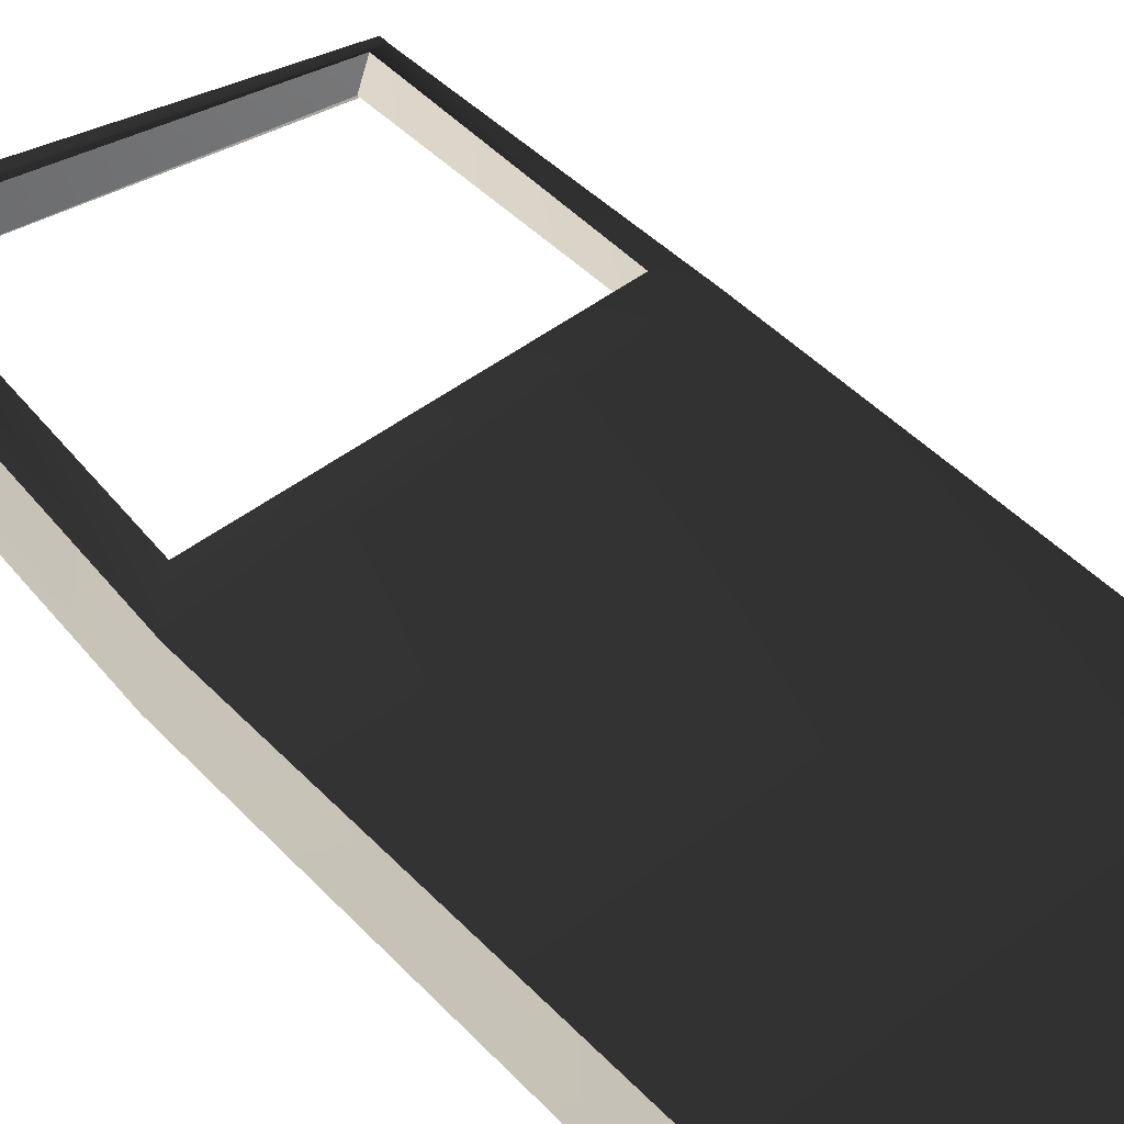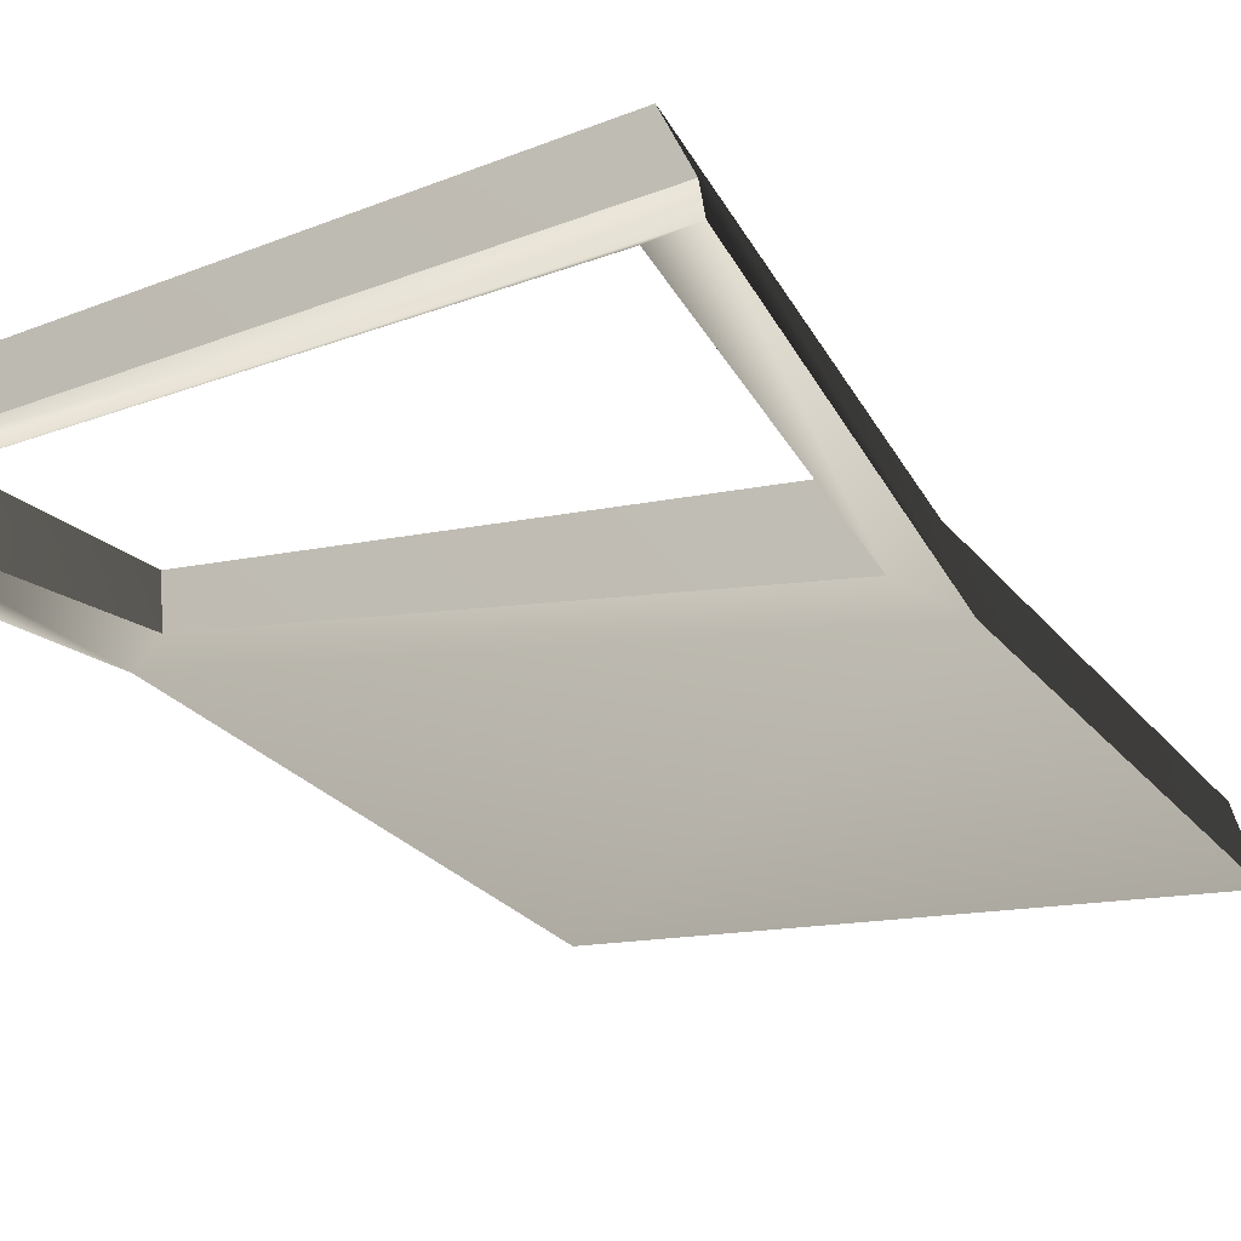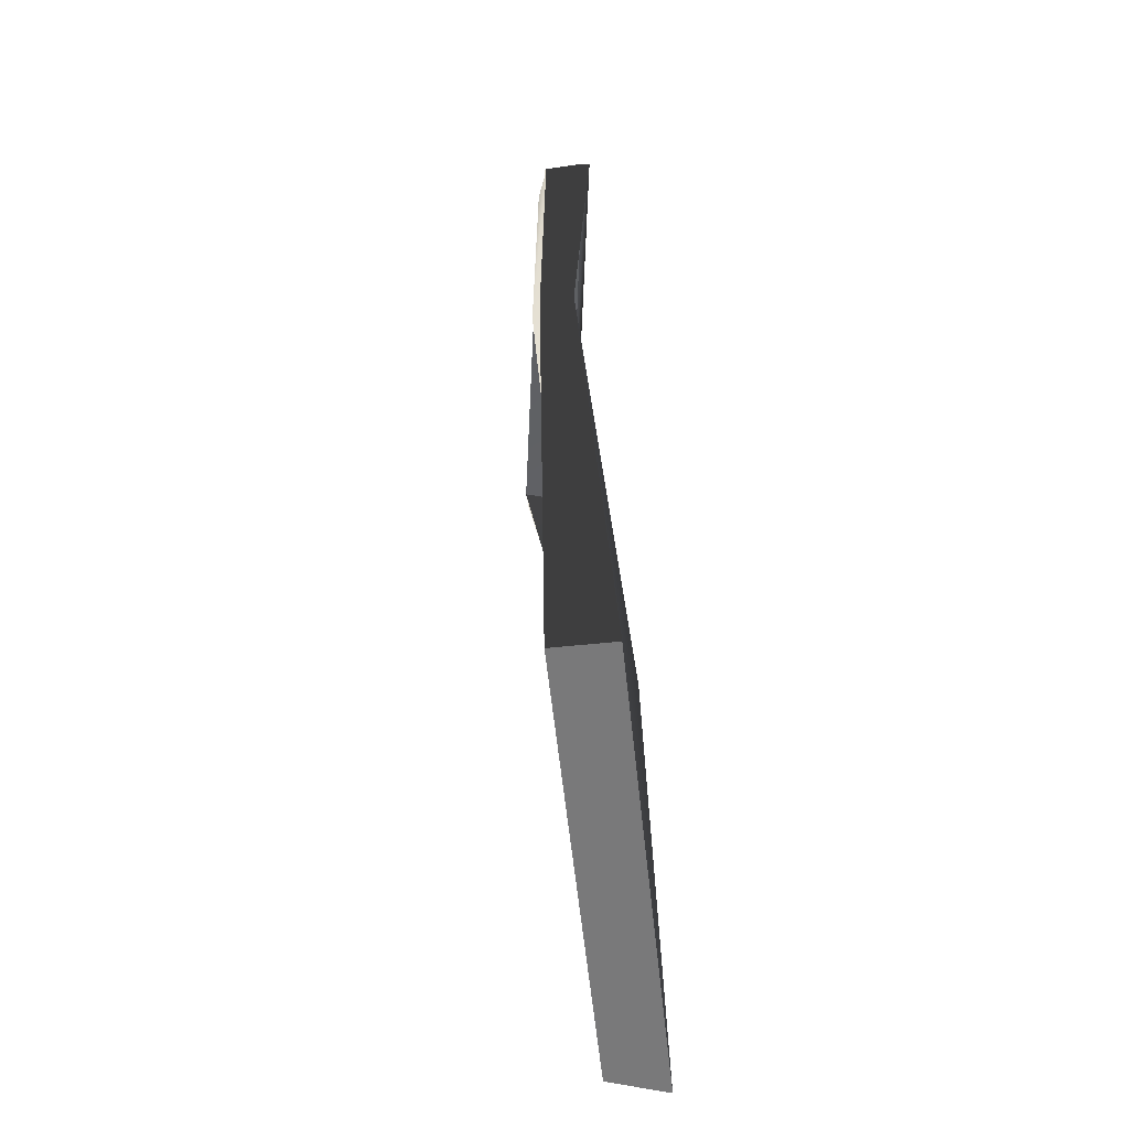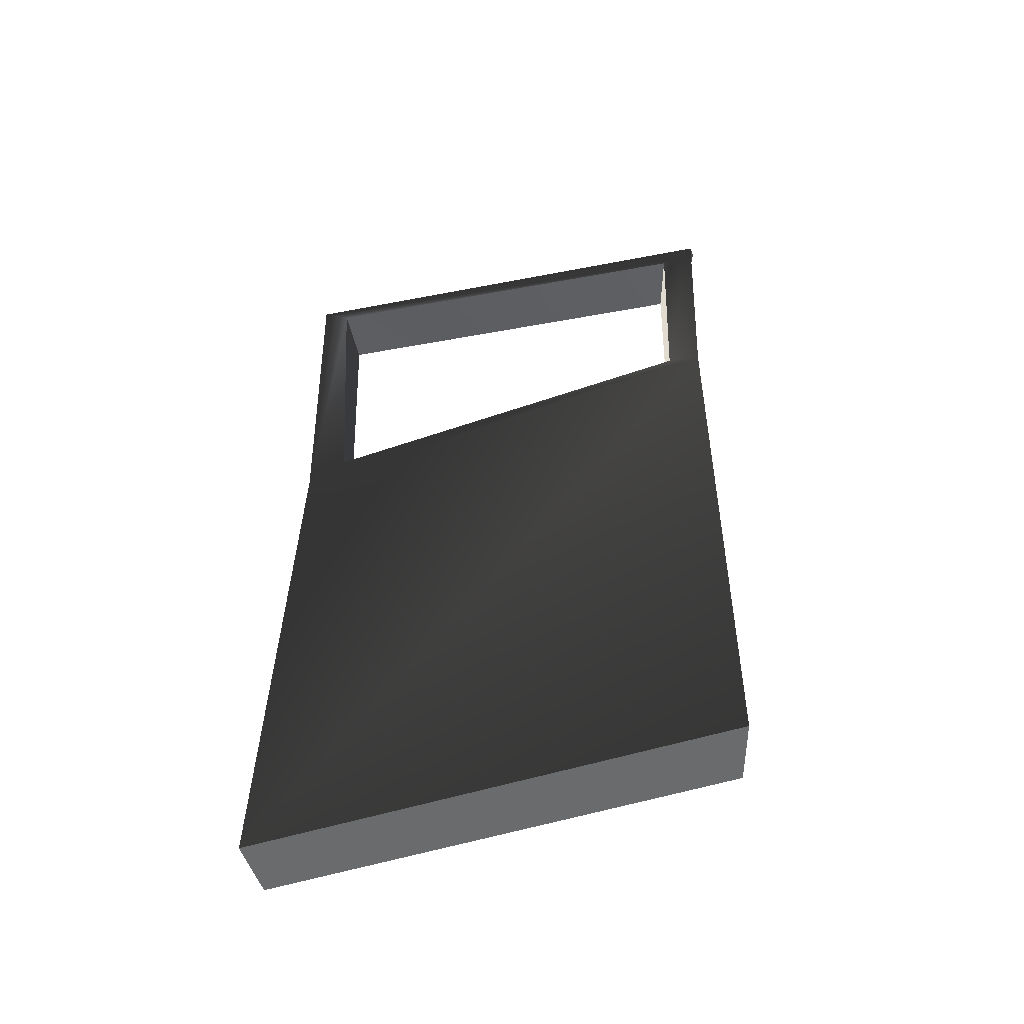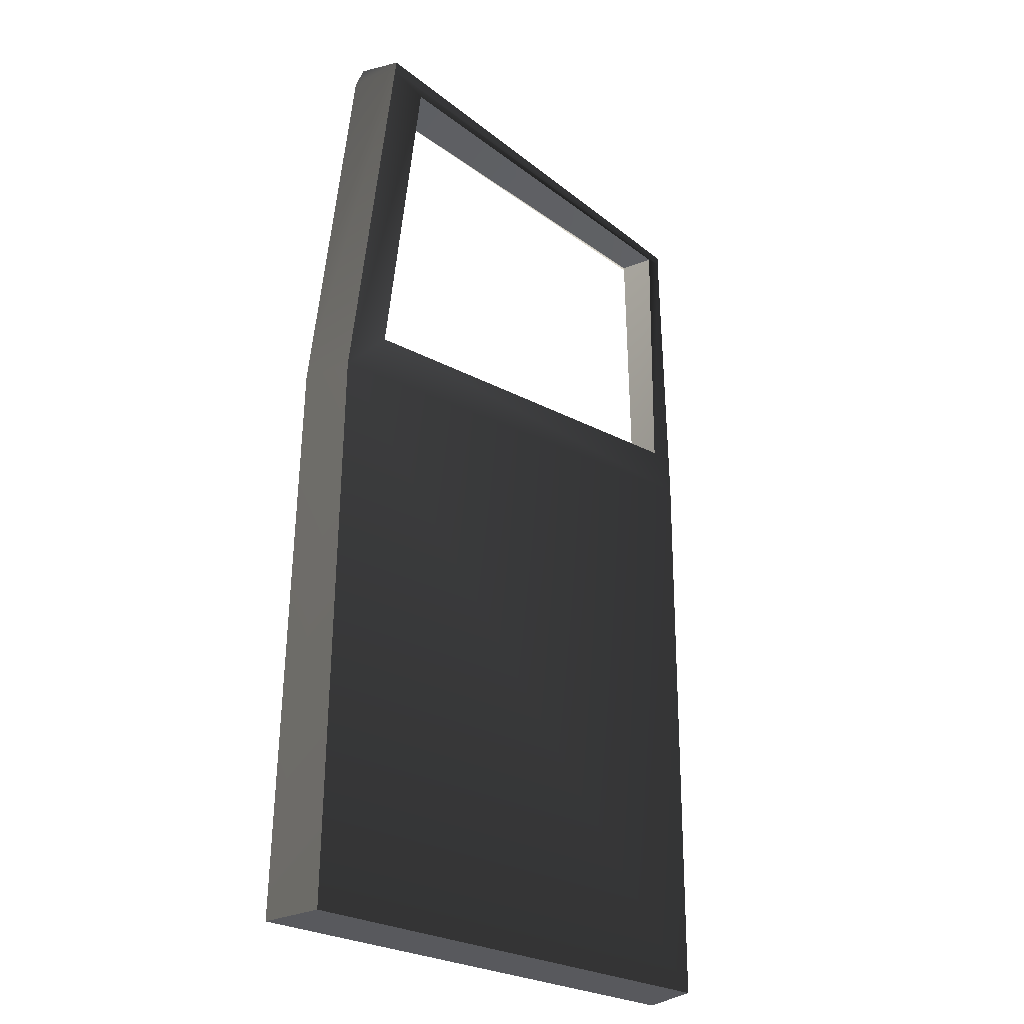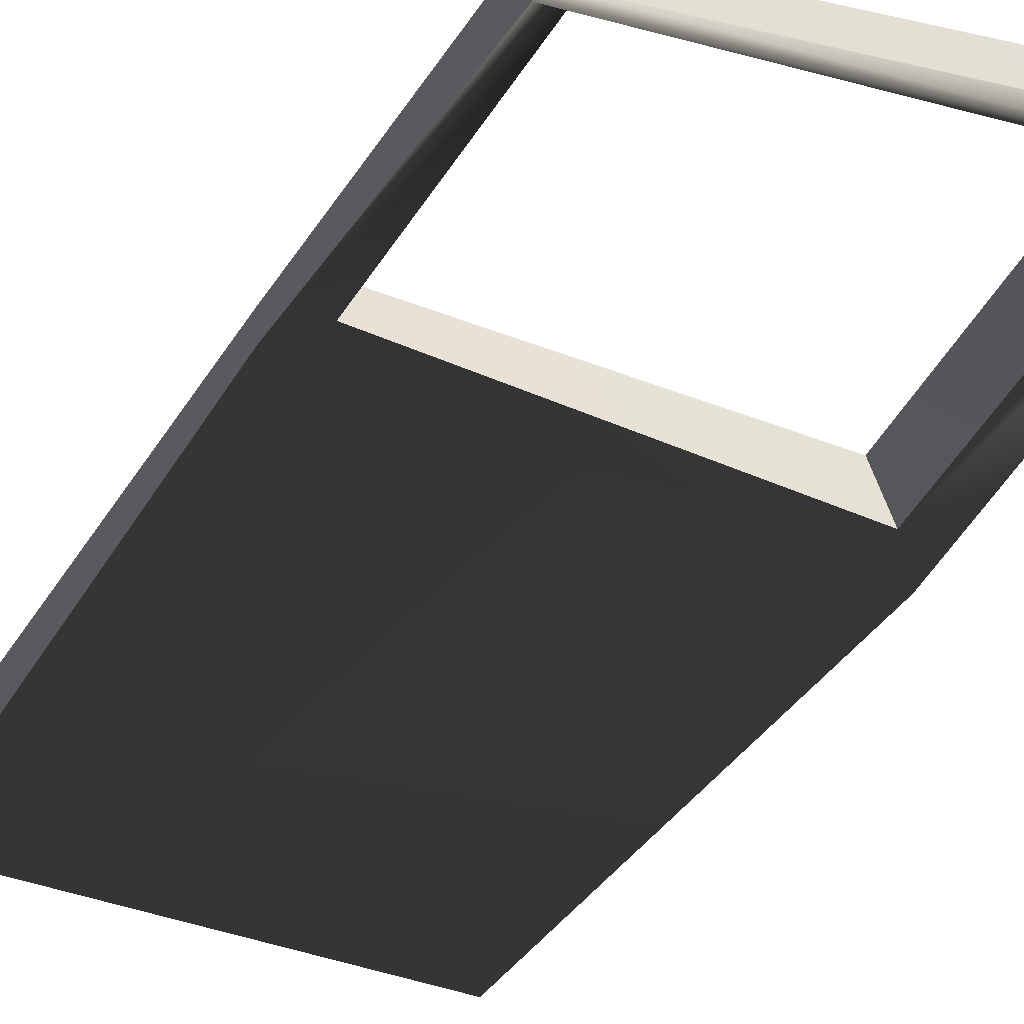
<metadata>
{"format":"obj","ext":"obj","renderer":"f3d","projection":"perspective","resolution":1024,"background":"white","views":[{"elev":47.6,"azim":-41.5,"up":"+Z"},{"elev":-16.4,"azim":-157.7,"up":"+Z"},{"elev":-57.8,"azim":96.1,"up":"+Y"},{"elev":-53.2,"azim":-161.5,"up":"+Y"},{"elev":-30.0,"azim":-36.7,"up":"+Y"},{"elev":-36.6,"azim":151.7,"up":"+Z"}]}
</metadata>
<code>
v 8.082e-08 0.1535 -0.03805
v 0.6392 -0.6649 -0.05368
v 0.6392 0.1557 -0.008005
v 2.529e-07 -0.6649 -0.05368
v 0.5898 0.2025 0.004186
v 0.0471 0.2018 -0.01564
v 0.6064 0.6177 -0.01892
v 0.6392 0.6234 -0.03347
v 0.04924 0.6304 0.05966
v 1.162e-06 0.6532 0.05897
v 0.6392 0.6257 -0.01429
v 1.378e-06 0.6652 0.07963
v 0.6392 -0.6649 0.02508
v 0.02482 0.1486 0.03616
v 0.6392 0.1509 0.03762
v 0.0278 -0.6649 0.02508
v 0.07134 0.197 0.0598
v 0.5948 0.1979 0.05338
v 0.07615 0.6181 0.1289
v 0.0275 0.6447 0.1285
v 0.6069 0.5959 0.04711
v 0.6392 0.609 0.03268
v 0.6392 0.6205 0.03405
v 0.02774 0.6602 0.1313
v 0.5948 0.1979 0.05338
v 0.6069 0.5959 0.04711
v 0.6392 -0.6649 0.02508
v 0.6392 0.1557 -0.008005
v 0.6392 -0.6649 -0.05368
v 0.6392 0.1509 0.03762
v 0.6392 0.6234 -0.03347
v 0.6392 0.609 0.03268
v 0.6392 0.6257 -0.01429
v 0.6392 0.6205 0.03405
v 0.02482 0.1486 0.03616
v 2.529e-07 -0.6649 -0.05368
v 8.082e-08 0.1535 -0.03805
v 0.0278 -0.6649 0.02508
v 0.0275 0.6447 0.1285
v 1.162e-06 0.6532 0.05897
v 0.02774 0.6602 0.1313
v 1.378e-06 0.6652 0.07963
v 0.0278 -0.6649 0.02508
v 0.6392 -0.6649 -0.05368
v 2.529e-07 -0.6649 -0.05368
v 0.6392 -0.6649 0.02508
v 0.6392 0.6205 0.03405
v 1.378e-06 0.6652 0.07963
v 0.6392 0.6257 -0.01429
v 0.02774 0.6602 0.1313
v 0.5898 0.2025 0.004186
v 0.6069 0.5959 0.04711
v 0.5948 0.1979 0.05338
v 0.6069 0.5959 0.04711
v 0.5898 0.2025 0.004186
v 0.6064 0.6177 -0.01892
v 0.6064 0.6177 -0.01892
v 0.07615 0.6181 0.1289
v 0.6069 0.5959 0.04711
v 0.04924 0.6304 0.05966
v 0.04924 0.6304 0.05966
v 0.07134 0.197 0.0598
v 0.07615 0.6181 0.1289
v 0.0471 0.2018 -0.01564
v 0.0471 0.2018 -0.01564
v 0.5948 0.1979 0.05338
v 0.07134 0.197 0.0598
v 0.5898 0.2025 0.004186
g door_rearR_9287_107
f 1 3 2
f 2 4 1
f 5 3 1
f 1 6 5
f 3 5 7
f 7 8 3
f 8 7 9
f 9 10 8
f 10 9 6
f 6 1 10
f 11 8 10
f 10 12 11
f 13 15 14
f 14 16 13
f 17 14 15
f 15 18 17
f 14 17 19
f 19 20 14
f 20 19 21
f 21 22 20
f 20 22 23
f 23 24 20
f 25 15 22
f 22 26 25
f 27 29 28
f 28 30 27
f 30 28 31
f 31 32 30
f 32 31 33
f 33 34 32
f 35 37 36
f 36 38 35
f 37 35 39
f 39 40 37
f 40 39 41
f 41 42 40
f 43 45 44
f 44 46 43
f 47 49 48
f 48 50 47
f 51 53 52
f 54 56 55
f 57 59 58
f 58 60 57
f 61 63 62
f 62 64 61
f 65 67 66
f 66 68 65

</code>
